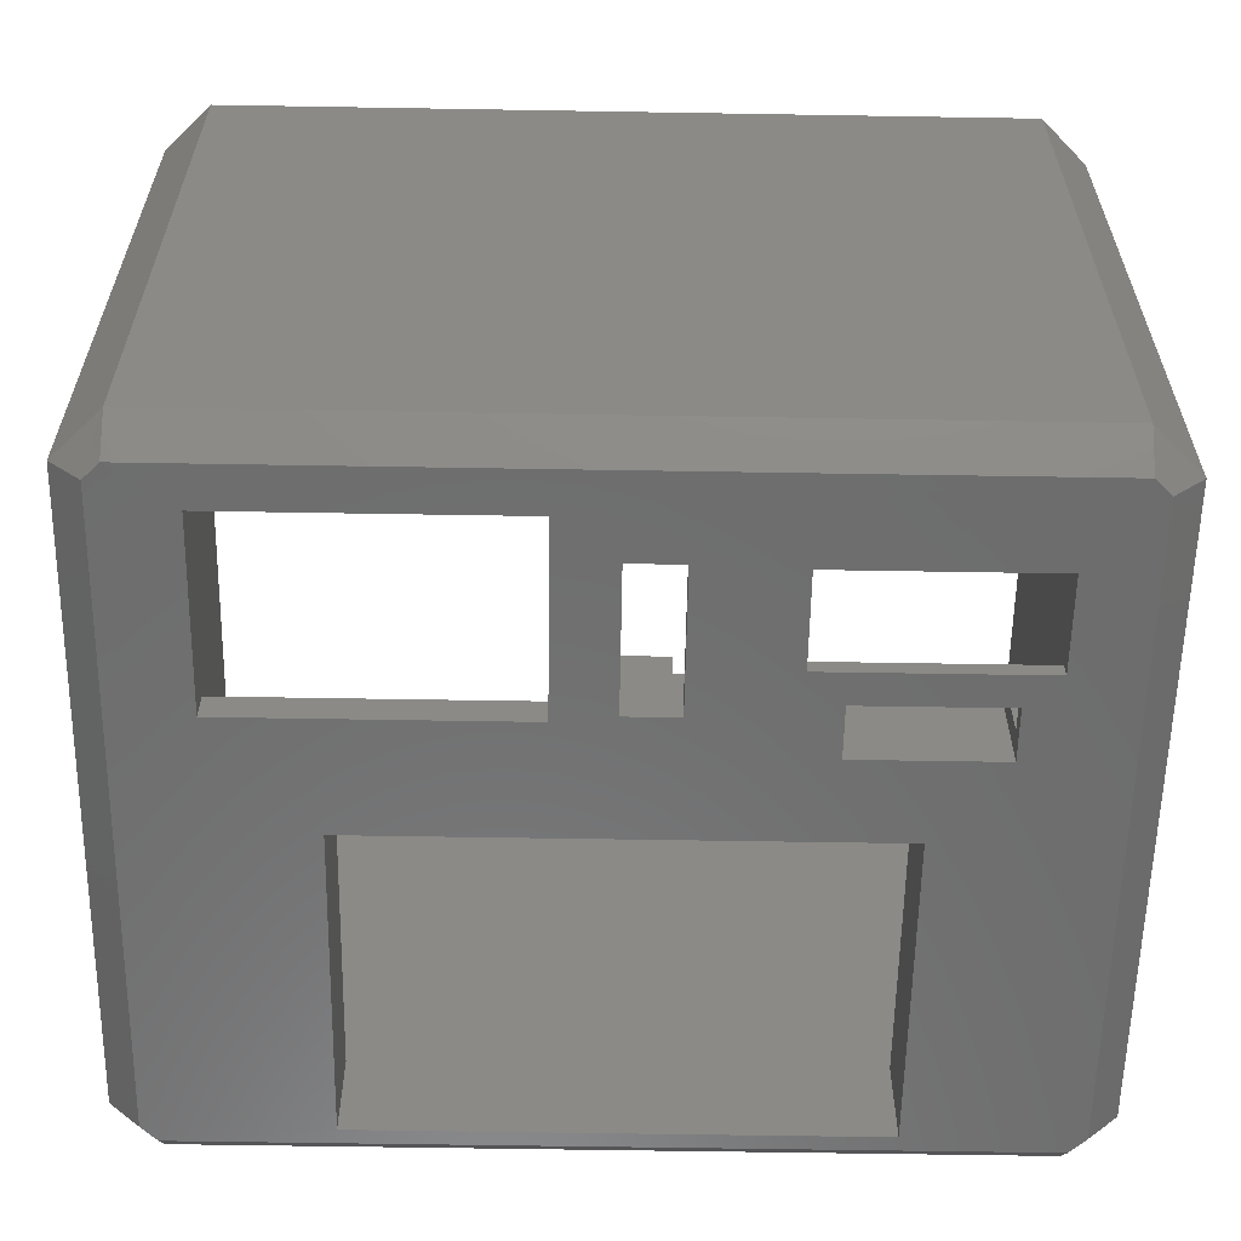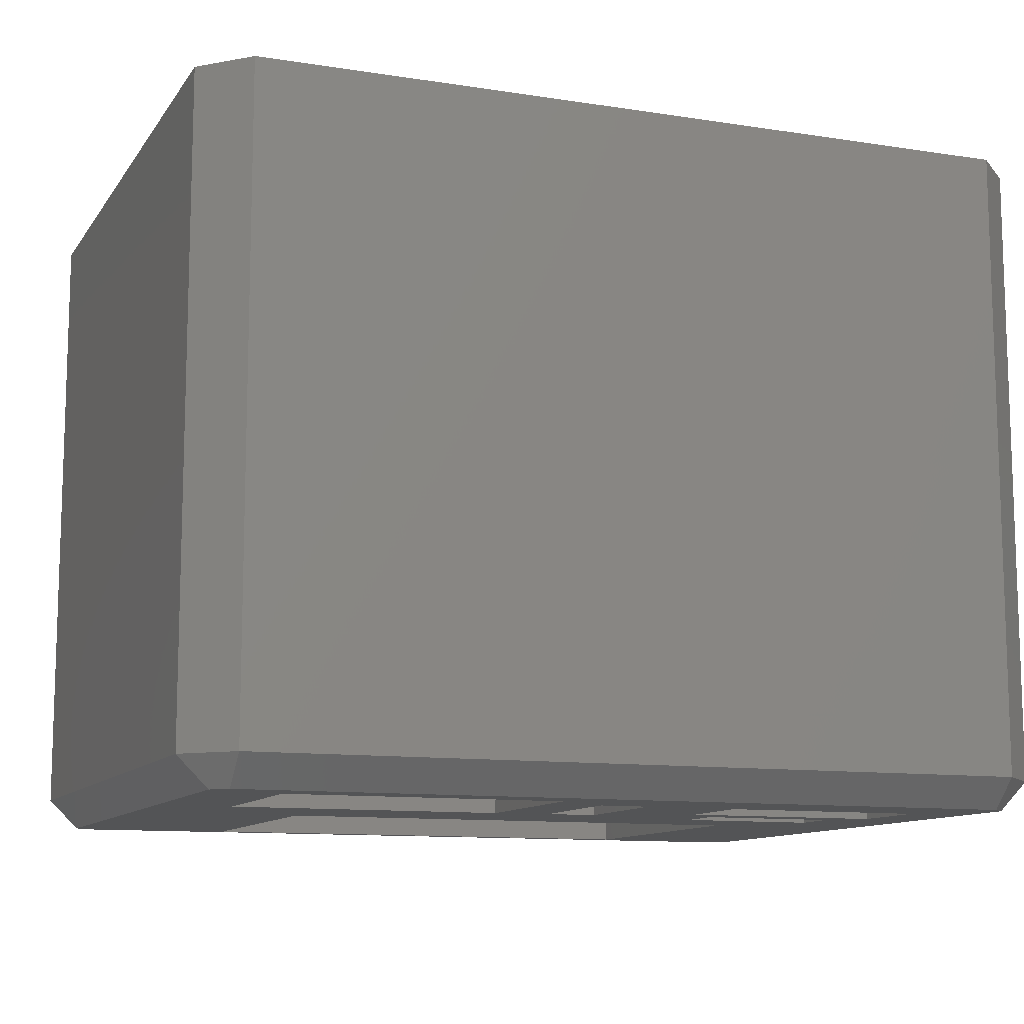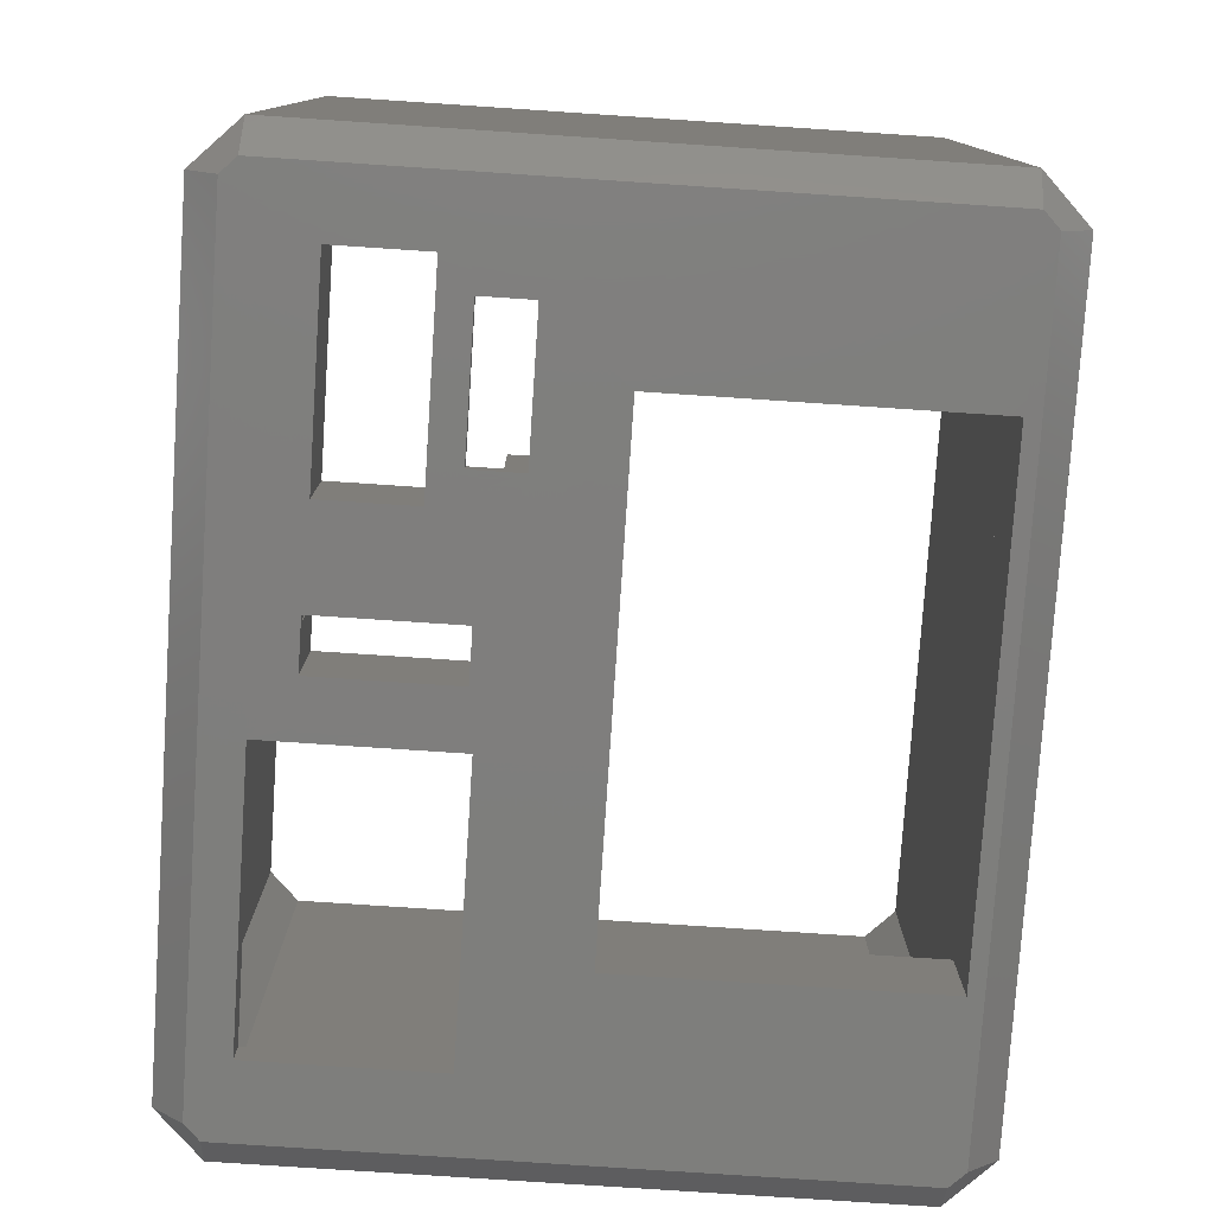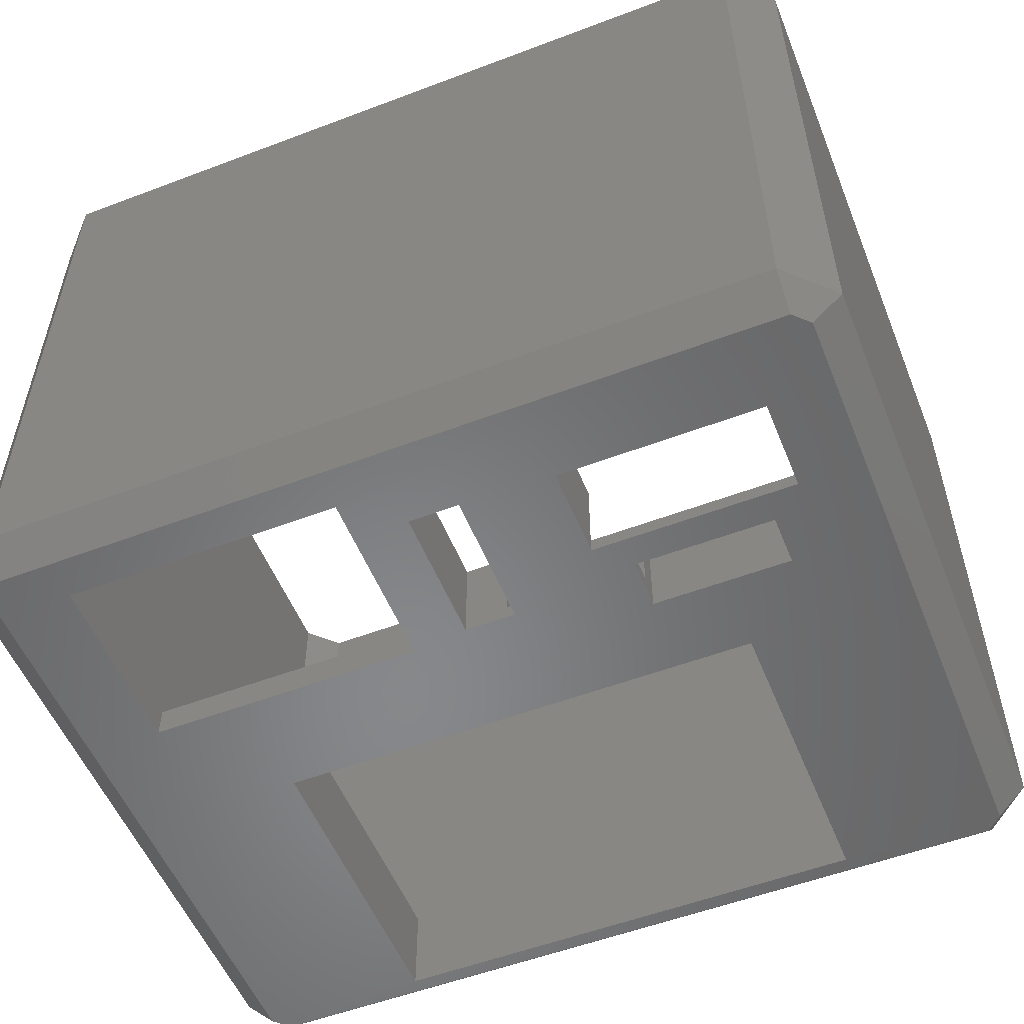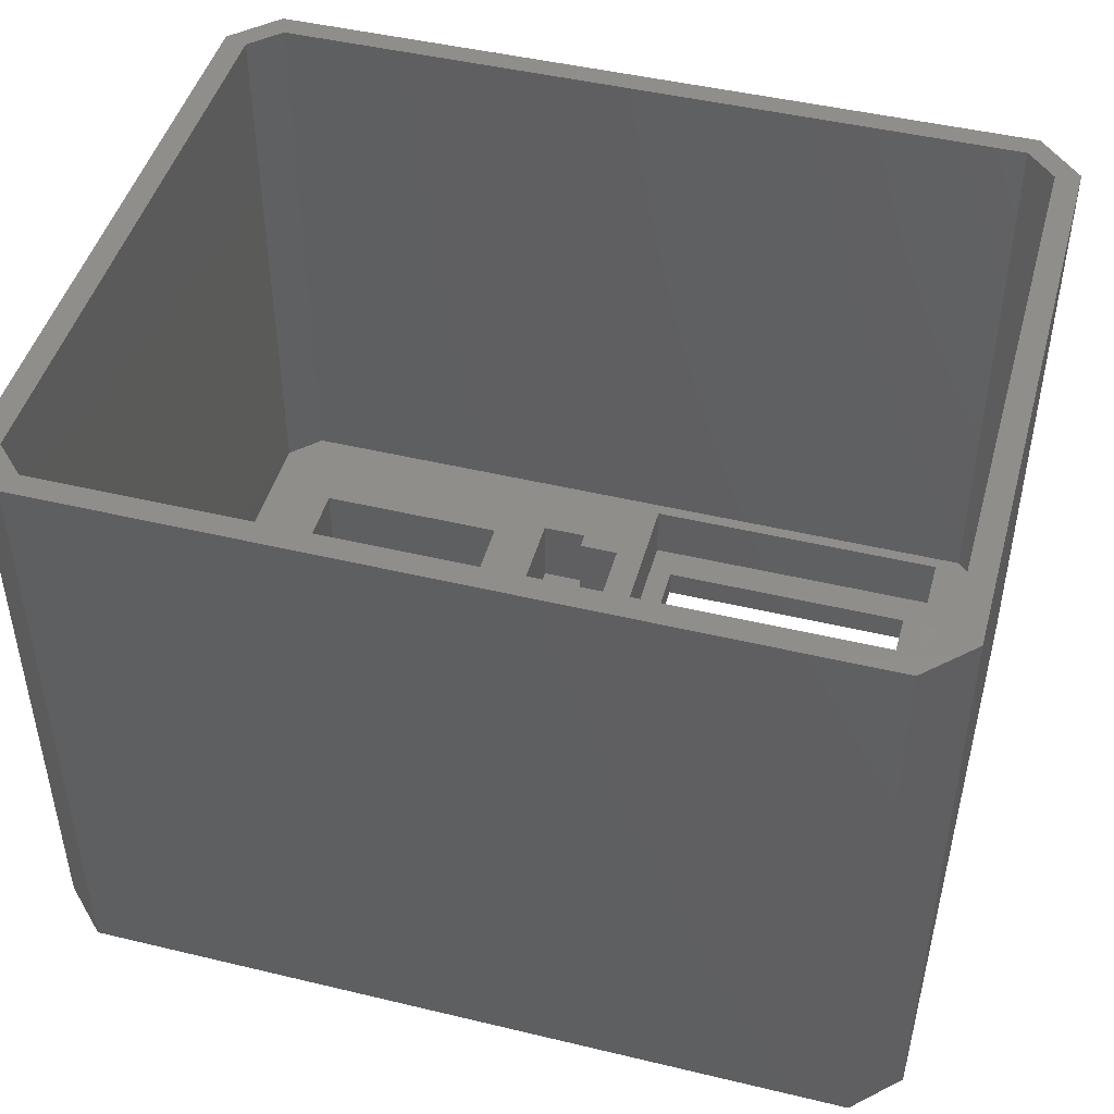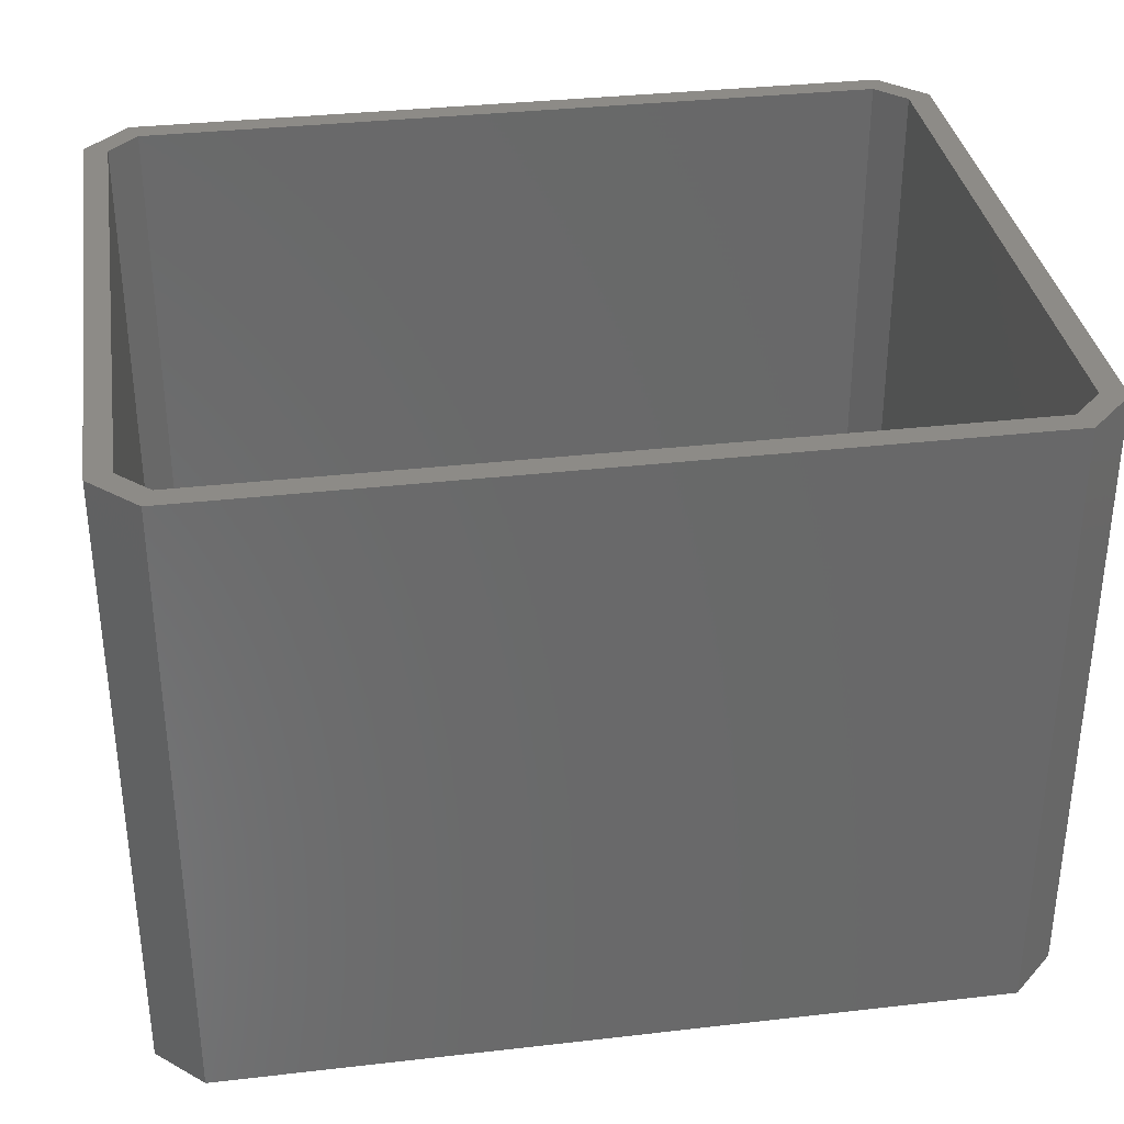
<metadata>
{"format":"stl","ext":"stl","renderer":"f3d","projection":"perspective","resolution":1024,"background":"white","views":[{"elev":-59.4,"azim":-1.0,"up":"+Z"},{"elev":-11.1,"azim":-21.0,"up":"+Z"},{"elev":-78.2,"azim":86.2,"up":"+Z"},{"elev":-54.4,"azim":21.9,"up":"+Z"},{"elev":46.4,"azim":-164.7,"up":"+Z"},{"elev":34.3,"azim":171.2,"up":"+Z"}]}
</metadata>
<code>
# stl→obj: 130 verts, 282 faces
v 5.85 3.6 0.0003769
v 23.85 3.6 -2.001
v 5.85 3.6 -2.001
v 23.85 3.6 0.0003769
v 5.85 15.6 -2.001
v 5.85 15.6 0.0003769
v 23.85 15.6 0.0003769
v 23.85 15.6 -2.001
v -1 42.99 42
v -1 1.99 0.003193
v -1 1.99 42
v -1 42.99 0.003193
v 43.7 22.85 4
v 43.7 22.85 -2
v 43.7 22.85 -0.4
v 43.7 43 4
v 43.7 43 -2
v 56.35 42.99 0.003193
v 56.34 1.99 42
v 56.35 1.983 0.003193
v 56.34 42.99 42
v 50.16 12.33 4.004
v 52.76 12.33 -0.9998
v 50.16 12.33 -0.9998
v 52.76 12.33 4.004
v 39.06 16.33 4.004
v 34.36 16.33 -0.9838
v 39.06 16.33 -0.9838
v 34.36 16.33 4.004
v 34.36 12.33 4.004
v 34.36 12.33 -0.9998
v 25.45 17.85 0.0003769
v 4.201 17.85 1.979
v 4.2 17.85 0.0003769
v 25.45 17.85 2.004
v 39.06 14.33 -0.9998
v 36.96 12.33 -0.9998
v 48.06 14.33 -0.9998
v 48.06 16.33 -0.9998
v 52.76 16.33 -0.9998
v 52.76 16.33 4.004
v 48.06 16.33 4.004
v 36.96 12.33 4.004
v 12.1 22.85 2
v 12.1 22.85 -2
v 25.45 22.85 2.003
v 25.45 22.85 4.003
v 12.1 22.85 4
v 12.1 43 -2
v 12.1 42.9 -1.671e-07
v 12.1 43 -1.671e-07
v 12.1 42.9 4
v 12.1 43 4
v 0.5996 2.5 42
v 2 -1.01 42
v 0.5996 42.5 42
v 2.6 0.5 42
v 53.34 -1.01 42
v 52.74 0.5 42
v 54.74 2.5 42
v 2 45.99 42
v 2.6 44.5 42
v 53.34 45.99 42
v 52.74 44.5 42
v 54.74 42.5 42
v 53.35 -1.017 0.003159
v 53.34 45.99 0.003193
v 4.204 22.85 3.999
v 4.2 22.85 1.998
v 25.45 1.35 4.004
v 25.45 1.35 0.0003786
v 25.45 0.5 4.004
v 2.604 0.499 3.997
v 52.74 0.5 4.004
v 43.7 44.5 4
v 12.1 44.5 4
v 36.96 12.33 -1.997
v 36.96 6.385 4.004
v 36.96 6.385 -1.997
v 50.16 12.33 -1.997
v 48.06 14.33 -1.998
v 48.06 17.63 -1.998
v 48.06 17.63 4.004
v 39.06 14.33 -1.998
v 50.16 6.385 -1.997
v 50.16 6.385 4.004
v 39.06 17.63 -1.998
v 39.06 17.63 4.004
v 2 -1.01 0.003193
v 0.6003 42.5 4.004
v 0.6039 2.499 3.997
v 2.6 44.5 4.004
v 52.74 44.5 4.004
v 54.74 42.5 4.004
v 54.74 2.5 4.004
v 30.79 15.2 -2
v 30.29 15.2 -0.9989
v 30.29 15.2 -2
v 30.79 15.2 -0.9989
v 27.49 15.2 4.003
v 27.49 15.2 -2.001
v 30.29 15.2 4.004
v 27.49 6.203 4.005
v 27.49 6.202 -2
v 30.29 6.202 -1.999
v 30.29 6.202 -0.9973
v 30.29 6.203 4.005
v 30.79 6.202 -1.999
v 30.79 6.202 -0.9972
v 30.29 5.102 -0.9971
v 33.39 5.102 -0.9964
v 33.39 16.3 -0.9995
v 33.39 6.552 -0.9971
v 30.29 16.3 -0.9991
v 30.29 16.3 4.004
v 30.29 5.103 4.006
v 33.39 5.103 4.006
v 33.39 6.553 4.006
v 33.39 16.3 4.003
v 4.2 1.35 0.0003794
v 4.2 1.35 4.004
v 2 45.99 0.003193
v 1.004 42.99 -1.997
v 2 43.99 -1.997
v 53.34 43.99 -1.997
v 54.35 42.99 -1.997
v 54.35 1.982 -1.997
v 53.35 0.9825 -1.997
v 1.004 1.99 -1.997
v 2 0.9902 -1.997
f 1 2 3
f 2 1 4
f 5 1 3
f 1 5 6
f 7 2 4
f 2 7 8
f 7 5 8
f 5 7 6
f 9 10 11
f 10 9 12
f 13 14 15
f 14 13 16
f 14 16 17
f 18 19 20
f 19 18 21
f 22 23 24
f 23 22 25
f 26 27 28
f 27 26 29
f 27 30 31
f 30 27 29
f 32 33 34
f 33 32 35
f 24 36 37
f 36 24 38
f 38 24 39
f 39 24 40
f 40 24 23
f 37 27 31
f 27 37 28
f 28 37 36
f 41 39 40
f 39 41 42
f 25 40 23
f 40 25 41
f 30 37 31
f 37 30 43
f 44 14 45
f 14 44 15
f 15 44 46
f 15 46 13
f 13 46 47
f 45 48 44
f 48 45 49
f 48 49 50
f 50 49 51
f 52 48 50
f 51 52 50
f 52 51 53
f 17 51 49
f 51 17 16
f 51 16 53
f 11 54 9
f 54 11 55
f 9 54 56
f 54 55 57
f 57 55 58
f 57 58 59
f 59 58 60
f 60 58 19
f 56 61 9
f 61 56 62
f 61 62 63
f 63 62 64
f 63 64 65
f 63 65 21
f 21 65 60
f 21 60 19
f 20 58 66
f 58 20 19
f 63 18 67
f 18 63 21
f 44 68 69
f 68 44 48
f 47 35 70
f 35 47 46
f 70 32 71
f 32 70 35
f 57 72 73
f 72 57 74
f 74 57 59
f 53 75 76
f 75 53 16
f 77 78 79
f 78 77 37
f 78 37 43
f 24 77 80
f 77 24 37
f 39 81 38
f 81 39 82
f 82 39 42
f 82 42 83
f 36 81 84
f 81 36 38
f 78 85 79
f 85 78 86
f 22 24 86
f 86 80 85
f 80 86 24
f 87 36 84
f 36 87 28
f 28 87 26
f 26 87 88
f 83 87 82
f 87 83 88
f 58 89 66
f 89 58 55
f 90 54 91
f 54 90 56
f 75 92 76
f 92 75 93
f 92 93 64
f 92 64 62
f 60 94 95
f 94 60 65
f 96 97 98
f 97 96 99
f 98 100 101
f 100 98 97
f 100 97 102
f 101 103 104
f 103 101 100
f 103 105 104
f 105 103 106
f 106 103 107
f 106 108 105
f 108 106 109
f 109 96 108
f 96 109 99
f 110 109 106
f 109 110 111
f 109 111 112
f 112 111 113
f 99 114 97
f 114 99 112
f 112 99 109
f 114 102 97
f 102 114 115
f 106 116 110
f 116 106 107
f 116 111 110
f 111 116 117
f 117 113 111
f 113 117 118
f 118 112 113
f 112 118 119
f 119 114 112
f 114 119 115
f 33 44 69
f 44 33 35
f 44 35 46
f 33 44 69
f 44 33 35
f 44 35 46
f 33 44 69
f 44 33 35
f 44 35 46
f 91 57 73
f 57 91 54
f 71 1 120
f 1 71 4
f 4 71 7
f 7 71 32
f 34 6 32
f 6 34 120
f 6 120 1
f 32 6 7
f 120 70 71
f 70 120 121
f 34 121 120
f 121 34 33
f 33 68 121
f 68 33 69
f 61 67 122
f 67 61 63
f 11 89 55
f 89 11 10
f 122 123 12
f 123 122 124
f 122 125 124
f 125 122 67
f 67 126 125
f 126 67 18
f 126 20 127
f 20 126 18
f 128 20 66
f 20 128 127
f 12 129 10
f 129 12 123
f 129 89 10
f 89 129 130
f 128 89 130
f 89 128 66
f 72 121 73
f 121 72 70
f 91 92 90
f 92 91 73
f 92 73 68
f 92 68 76
f 68 73 121
f 76 68 48
f 76 48 52
f 76 52 53
f 92 56 90
f 56 92 62
f 124 49 5
f 49 124 125
f 49 125 17
f 17 125 14
f 14 125 82
f 82 125 81
f 81 125 80
f 80 125 85
f 123 130 129
f 130 123 124
f 130 124 3
f 130 3 128
f 3 124 5
f 128 3 2
f 128 2 104
f 128 104 105
f 128 105 108
f 128 108 79
f 79 108 77
f 128 79 85
f 128 85 125
f 128 125 126
f 128 126 127
f 77 84 80
f 84 77 87
f 80 84 81
f 5 45 8
f 45 5 49
f 8 45 14
f 8 14 101
f 8 101 2
f 2 101 104
f 101 14 98
f 98 14 96
f 96 14 87
f 96 87 108
f 108 87 77
f 87 14 82
f 9 122 12
f 122 9 61
f 65 93 94
f 93 65 64
f 43 30 78
f 72 47 70
f 47 72 100
f 47 100 13
f 100 72 103
f 13 100 115
f 115 100 102
f 13 115 119
f 13 119 29
f 29 119 118
f 29 118 30
f 13 29 88
f 88 29 26
f 13 88 83
f 72 116 103
f 116 72 74
f 103 116 107
f 116 74 117
f 117 74 118
f 118 74 78
f 118 78 30
f 78 74 86
f 86 74 22
f 22 74 25
f 25 74 95
f 25 95 41
f 41 83 42
f 83 41 93
f 93 41 94
f 94 41 95
f 16 93 75
f 93 16 13
f 93 13 83
f 59 95 74
f 95 59 60

</code>
